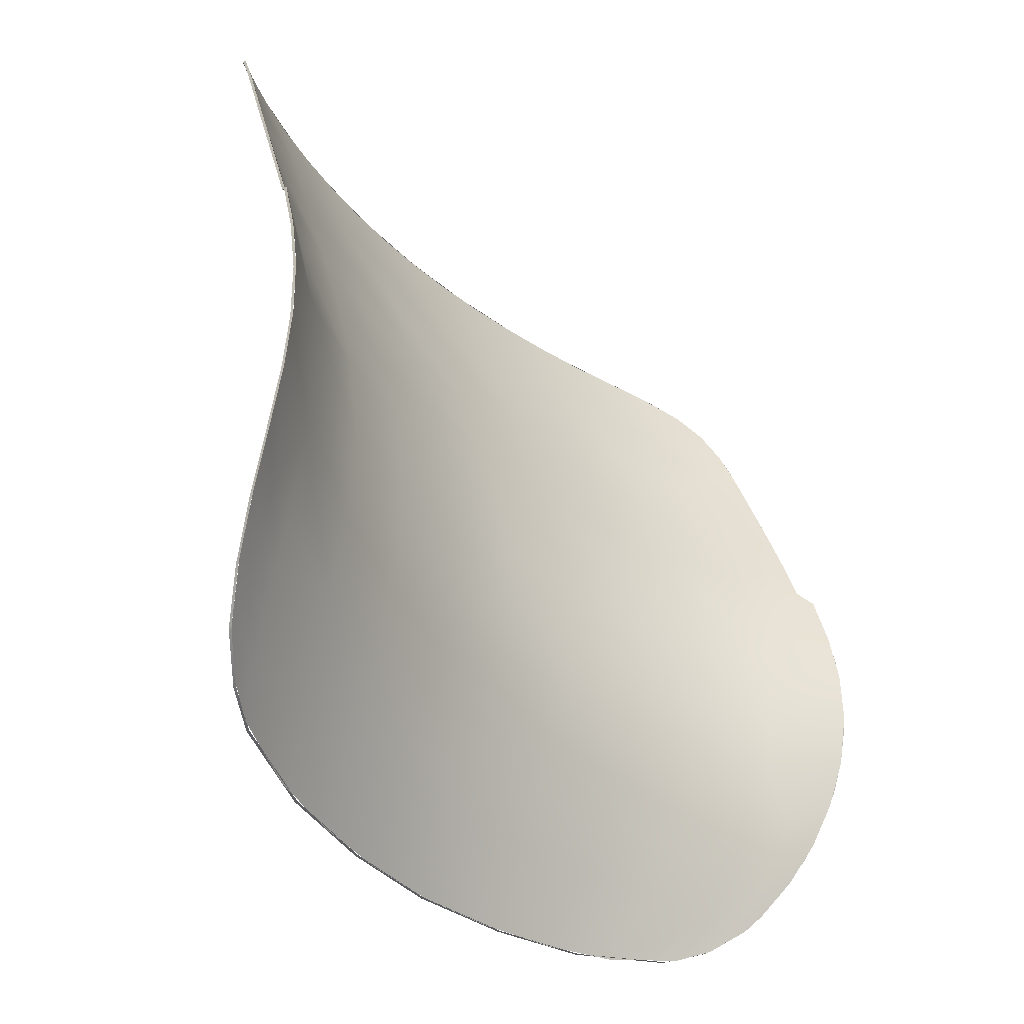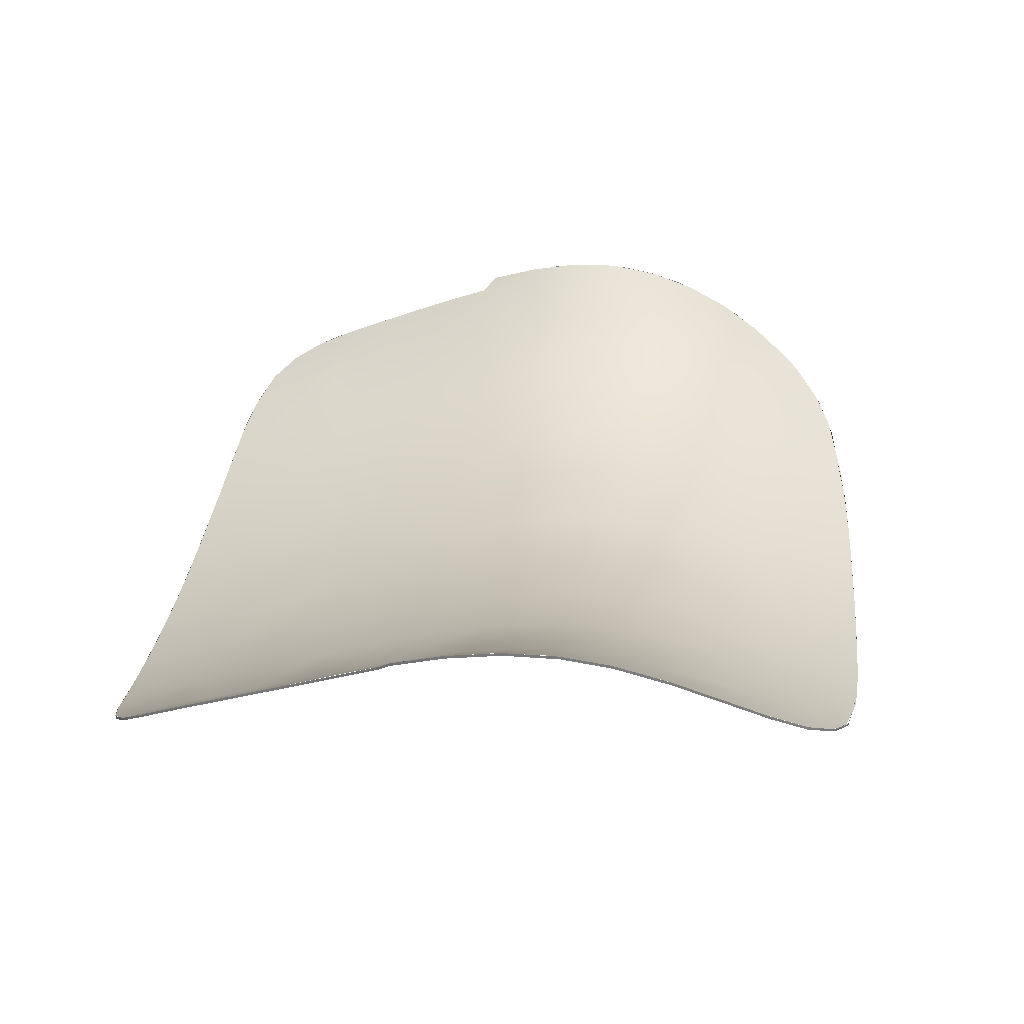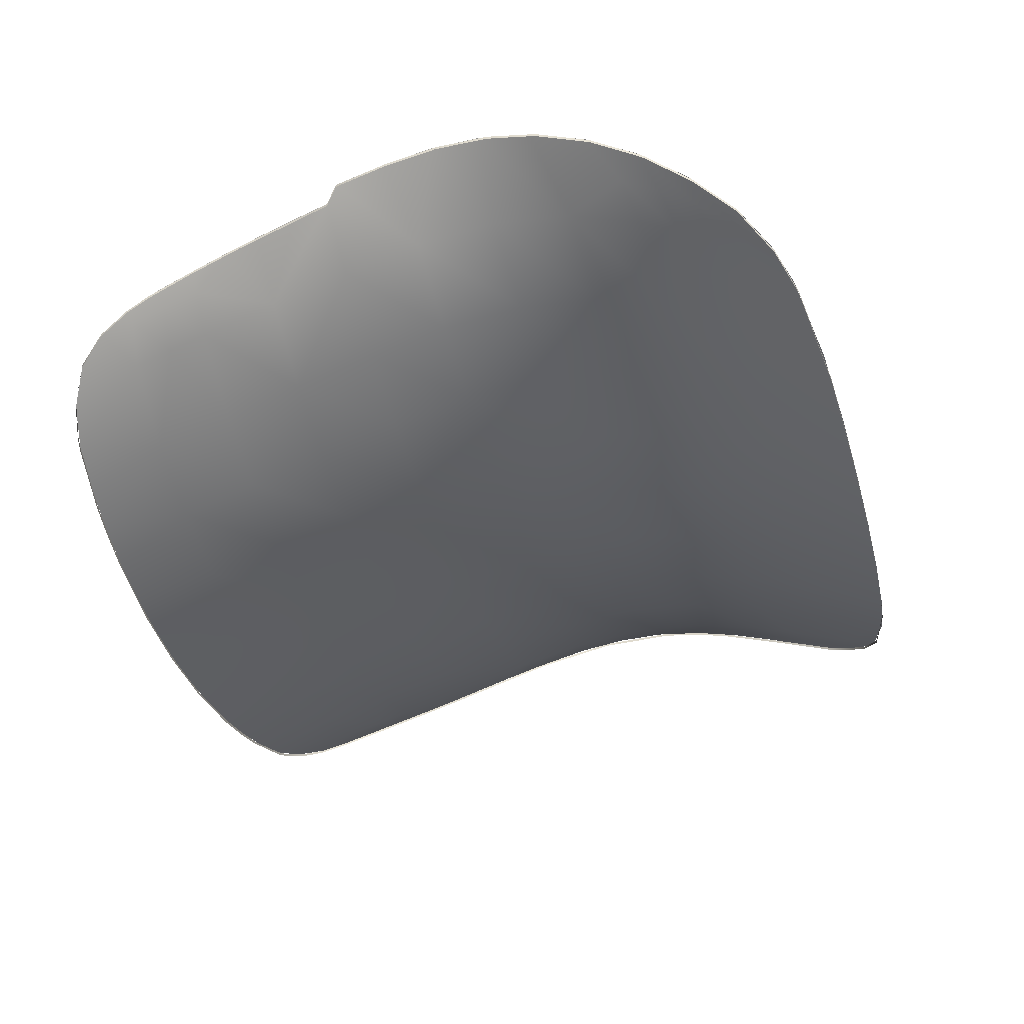
<metadata>
{"format":"obj","ext":"obj","renderer":"f3d","projection":"perspective","resolution":1024,"background":"white","views":[{"elev":-34.6,"azim":-48.8,"up":"+Y"},{"elev":34.1,"azim":-84.0,"up":"+Z"},{"elev":-36.3,"azim":-75.1,"up":"+Z"}]}
</metadata>
<code>
o Obj_000031_1/Obj_000031/mesh10/mesh10-geometry#mesh10-geometry
v 0.3154 0.104 -0.1752
v 0.2836 0.09105 -0.1908
v 0.2986 0.07586 -0.193
v 0.2946 0.1211 -0.174
v 0.2687 0.06169 -0.2085
v 0.3374 0.1135 -0.1635
v 0.3277 0.1328 -0.1583
v 0.2227 0.1095 -0.1968
v 0.203 0.04788 -0.2312
v 0.3554 0.1464 -0.1421
v 0.326 0.09861 -0.1739
v 0.3027 0.1526 -0.1583
v 0.3373 0.1135 -0.166
v 0.3368 0.1632 -0.1424
v 0.3678 0.1819 -0.1224
v 0.2332 0.1758 -0.1676
v 0.1506 0.1047 -0.2101
v 0.3258 0.09862 -0.1765
v 0.3635 0.1681 -0.1322
v 0.3083 0.1852 -0.1446
v 0.1581 0.172 -0.181
v 0.1369 0.04208 -0.2445
v 0.2937 0.07291 -0.1958
v 0.3636 0.1681 -0.1297
v 0.343 0.1946 -0.1287
v 0.1614 0.2371 -0.1636
v 0.2377 0.24 -0.1501
v 0.07565 0.1701 -0.1885
v 0.0714 0.1024 -0.2177
v 0.2935 0.07292 -0.1984
v 0.3771 0.231 -0.1043
v 0.3141 0.2475 -0.1269
v 0.3757 0.2203 -0.1055
v 0.07756 0.2357 -0.171
v 0.06409 0.03925 -0.2524
v 0.258 0.05831 -0.2131
v 0.3772 0.231 -0.1017
v 0.3803 0.2618 -0.09287
v 0.078 0.307 -0.1655
v 0.1622 0.3079 -0.1581
v 0.2389 0.3099 -0.1445
v -0.001632 0.2352 -0.1709
v -0.002247 0.1695 -0.1886
v -0.003396 0.1017 -0.218
v 0.2579 0.05833 -0.2157
v 0.3801 0.2618 -0.09545
v 0.3823 0.3079 -0.08616
v -0.001578 0.3066 -0.1653
v 0.3157 0.3154 -0.121
v -0.004618 0.03845 -0.253
v 0.1708 0.04445 -0.2386
v 0.07723 0.3804 -0.175
v -0.002189 0.3802 -0.1746
v 0.1612 0.3808 -0.1675
v 0.2377 0.3819 -0.1537
v -0.07961 0.2356 -0.1628
v -0.07894 0.1701 -0.1806
v -0.07702 0.1025 -0.2102
v 0.1707 0.04446 -0.2412
v 0.382 0.2985 -0.08944
v 0.382 0.352 -0.08726
v -0.07995 0.3068 -0.157
v 0.3143 0.3853 -0.13
v -0.07221 0.03944 -0.2454
v 0.08468 0.03984 -0.2508
v 0.3821 0.2985 -0.08685
v 0.07585 0.4504 -0.1932
v -0.003245 0.4503 -0.1929
v -0.0804 0.3803 -0.1664
v 0.1595 0.4503 -0.1857
v 0.2355 0.4504 -0.1717
v -0.159 0.3075 -0.1417
v -0.1583 0.2368 -0.1476
v -0.1513 0.1047 -0.1955
v 0.08454 0.03985 -0.2534
v 0.3815 0.3684 -0.08937
v 0.3802 0.3954 -0.09455
v -0.08114 0.4502 -0.1846
v -0.1592 0.3805 -0.1509
v 0.3119 0.4518 -0.1477
v -0.1563 0.1718 -0.1656
v -0.1404 0.04227 -0.2311
v -0.006251 0.03845 -0.2529
v 0.3813 0.3684 -0.09196
v 0.3673 0.4502 -0.117
v 0.07422 0.5204 -0.2156
v -0.00457 0.5205 -0.2152
v -0.08216 0.5203 -0.207
v 0.1575 0.5198 -0.208
v 0.2332 0.5189 -0.1937
v -0.2338 0.3091 -0.1204
v -0.2338 0.3811 -0.1293
v -0.2329 0.2393 -0.1268
v -0.2297 0.1752 -0.1452
v -0.2218 0.1091 -0.1755
v -0.006389 0.03846 -0.2555
v 0.3777 0.4394 -0.1064
v -0.1602 0.5196 -0.1912
v -0.1596 0.45 -0.169
v 0.3092 0.5183 -0.1693
v 0.3653 0.4817 -0.1277
v -0.2338 0.4497 -0.1471
v -0.2049 0.0478 -0.2117
v -0.09356 0.04013 -0.2415
v 0.3776 0.4394 -0.109
v 0.1553 0.5872 -0.2301
v -0.005863 0.5885 -0.2375
v -0.08305 0.5881 -0.2293
v -0.1607 0.587 -0.2135
v 0.2306 0.5854 -0.2155
v -0.3117 0.3137 -0.08795
v -0.3114 0.3836 -0.09628
v -0.3109 0.4502 -0.1136
v -0.3105 0.246 -0.09482
v -0.3016 0.1515 -0.1282
v -0.2717 0.06122 -0.1818
v -0.0937 0.04014 -0.2441
v 0.3672 0.4502 -0.1196
v 0.07251 0.5883 -0.2378
v -0.234 0.5184 -0.1691
v -0.234 0.5849 -0.1912
v 0.3632 0.5131 -0.1389
v 0.3061 0.5827 -0.1907
v -0.3061 0.1839 -0.1138
v -0.2949 0.1201 -0.1448
v -0.2853 0.09028 -0.1627
v -0.1813 0.04527 -0.2196
v 0.3614 0.5345 -0.1468
v 0.1527 0.6522 -0.2514
v -0.007111 0.654 -0.259
v -0.08368 0.6535 -0.2509
v -0.1606 0.6519 -0.2351
v -0.2332 0.6489 -0.2126
v 0.3605 0.5442 -0.1504
v 0.3044 0.6139 -0.2009
v -0.3749 0.3095 -0.04555
v -0.3746 0.3537 -0.04671
v -0.363 0.4517 -0.07801
v -0.3106 0.5168 -0.1352
v -0.3396 0.1927 -0.09434
v -0.3345 0.1614 -0.1089
v -0.316 0.1026 -0.1439
v -0.1815 0.04528 -0.2222
v 0.3613 0.5345 -0.1494
v 0.07064 0.6537 -0.2593
v 0.2273 0.6495 -0.2366
v -0.31 0.5812 -0.1569
v -0.3093 0.6122 -0.1673
v 0.3572 0.5754 -0.1619
v 0.3388 0.6094 -0.183
v -0.3737 0.2635 -0.05247
v -0.3735 0.397 -0.0542
v -0.3722 0.4409 -0.06624
v -0.3269 0.1312 -0.1257
v -0.3007 0.07485 -0.1633
v -0.2639 0.05876 -0.1861
v 0.1262 0.7209 -0.2806
v 0.1705 0.7185 -0.2735
v 0.03757 0.7233 -0.2866
v -0.05204 0.7235 -0.2819
v -0.1396 0.7215 -0.2666
v -0.1828 0.7192 -0.2549
v -0.3084 0.6432 -0.178
v 0.3022 0.6449 -0.2114
v -0.3723 0.4409 -0.06883
v -0.362 0.4833 -0.0888
v -0.3426 0.5769 -0.1352
v -0.37 0.2168 -0.06769
v -0.3624 0.1741 -0.08845
v -0.3283 0.09893 -0.1398
v -0.3491 0.1349 -0.1131
v -0.2641 0.05877 -0.1887
v 0.357 0.5754 -0.1645
v 0.08199 0.7225 -0.2849
v 0.2131 0.7154 -0.264
v -0.007299 0.7236 -0.2856
v -0.09604 0.7228 -0.2756
v -0.2243 0.7163 -0.2409
v -0.3417 0.6069 -0.1454
v -0.2644 0.7118 -0.2239
v -0.3405 0.6368 -0.156
v 0.3534 0.6064 -0.1734
v 0.2549 0.7107 -0.2512
v 0.3365 0.6394 -0.1933
v -0.3631 0.4517 -0.0806
v -0.3737 0.3965 -0.05665
v -0.3609 0.5146 -0.1002
v -0.3594 0.5457 -0.1119
v -0.3269 0.09711 -0.1413
v -0.2971 0.07268 -0.1659
v 0.3518 0.6169 -0.1775
v -0.2983 0.7034 -0.2048
v -0.342 0.6649 -0.1645
v 0.3477 0.6367 -0.186
v 0.2906 0.7021 -0.2358
v 0.3381 0.6635 -0.2001
v -0.36 0.5331 -0.1072
v -0.3735 0.3964 -0.05407
v -0.3571 0.5768 -0.1238
v -0.3285 0.09895 -0.1424
v -0.2972 0.07269 -0.1685
v 0.3516 0.6169 -0.1801
v -0.3544 0.6078 -0.1358
v -0.3271 0.6869 -0.1824
v -0.35 0.6381 -0.1493
v 0.3216 0.6855 -0.2164
v -0.3602 0.5331 -0.1097
v -0.3749 0.3495 -0.04889
v -0.327 0.09713 -0.1439
v -0.3476 0.1314 -0.1181
v -0.3501 0.6382 -0.1519
v -0.3421 0.6649 -0.167
v 0.3475 0.6367 -0.1885
v 0.338 0.6635 -0.2027
v -0.3747 0.3495 -0.0463
v -0.3475 0.1314 -0.1155
v -0.3536 0.617 -0.1422
v -0.3272 0.6869 -0.1849
v 0.3214 0.6855 -0.2189
v -0.3573 0.5768 -0.1264
v -0.375 0.3029 -0.04861
v -0.3615 0.1702 -0.09325
v -0.3534 0.6169 -0.1396
v -0.3027 0.7016 -0.2019
v 0.2958 0.7002 -0.2355
v -0.3749 0.3029 -0.04602
v -0.3614 0.1702 -0.09066
v -0.3028 0.7017 -0.2045
v 0.2959 0.7001 -0.2329
v -0.3697 0.2131 -0.07182
v -0.274 0.7101 -0.2191
v 0.2661 0.7087 -0.2495
v -0.3738 0.2635 -0.05506
v -0.3696 0.2131 -0.06923
v -0.2741 0.7101 -0.2217
v 0.2662 0.7087 -0.2469
v -0.3734 0.2574 -0.05402
v -0.3735 0.2574 -0.05661
v 0.2547 0.7107 -0.2538
v -0.2645 0.7118 -0.2264
v -0.2087 0.7175 -0.2465
v 0.1985 0.7165 -0.2702
v -0.2088 0.7175 -0.2491
v 0.1986 0.7165 -0.2676
v 0.1703 0.7185 -0.2761
v -0.183 0.7192 -0.2575
v -0.1436 0.7213 -0.2656
v 0.13 0.7207 -0.2827
v -0.1437 0.7213 -0.2682
v 0.1301 0.7207 -0.2801
v -0.07414 0.7233 -0.2791
v 0.06149 0.723 -0.2886
v -0.07427 0.7233 -0.2817
v 0.06163 0.7229 -0.286
v -0.007437 0.7236 -0.2882
f 1 2 3
f 2 1 4
f 3 2 1
f 4 1 2
f 2 5 3
f 3 5 2
f 6 1 3
f 3 1 6
f 7 4 1
f 1 4 7
f 4 8 2
f 2 8 4
f 2 9 5
f 5 9 2
f 10 1 6
f 6 1 10
f 6 3 11
f 11 3 6
f 12 4 7
f 7 4 12
f 10 7 1
f 1 7 10
f 12 8 4
f 4 8 12
f 8 9 2
f 2 9 8
f 11 13 6
f 6 13 11
f 14 12 7
f 7 12 14
f 7 10 15
f 15 10 7
f 16 8 12
f 12 8 16
f 8 17 9
f 9 17 8
f 13 11 18
f 18 11 13
f 19 6 13
f 13 6 19
f 20 12 14
f 14 12 20
f 15 14 7
f 7 14 15
f 21 8 16
f 16 8 21
f 20 16 12
f 12 16 20
f 8 21 17
f 17 21 8
f 17 22 9
f 9 22 17
f 23 18 11
f 11 18 23
f 6 19 24
f 24 19 6
f 25 20 14
f 14 20 25
f 25 14 15
f 15 14 25
f 26 21 16
f 16 21 26
f 27 16 20
f 20 16 27
f 21 28 17
f 17 28 21
f 17 29 22
f 22 29 17
f 18 23 30
f 30 23 18
f 31 24 19
f 19 24 31
f 32 20 25
f 25 20 32
f 33 25 15
f 15 25 33
f 34 21 26
f 26 21 34
f 27 26 16
f 16 26 27
f 32 27 20
f 20 27 32
f 21 34 28
f 28 34 21
f 28 29 17
f 17 29 28
f 29 35 22
f 22 35 29
f 36 30 23
f 23 30 36
f 24 31 37
f 37 31 24
f 38 32 25
f 25 32 38
f 38 25 33
f 33 25 38
f 26 39 34
f 34 39 26
f 40 26 27
f 27 26 40
f 41 27 32
f 32 27 41
f 34 42 28
f 28 42 34
f 28 43 29
f 29 43 28
f 29 44 35
f 35 44 29
f 30 36 45
f 45 36 30
f 46 37 31
f 31 37 46
f 47 32 38
f 38 32 47
f 39 26 40
f 40 26 39
f 39 48 34
f 34 48 39
f 41 40 27
f 27 40 41
f 49 41 32
f 32 41 49
f 48 42 34
f 34 42 48
f 42 43 28
f 28 43 42
f 43 44 29
f 29 44 43
f 44 50 35
f 35 50 44
f 51 45 36
f 36 45 51
f 37 46 38
f 38 46 37
f 49 32 47
f 47 32 49
f 40 52 39
f 39 52 40
f 53 48 39
f 39 48 53
f 54 40 41
f 41 40 54
f 55 41 49
f 49 41 55
f 48 56 42
f 42 56 48
f 42 57 43
f 43 57 42
f 43 58 44
f 44 58 43
f 58 50 44
f 44 50 58
f 45 51 59
f 59 51 45
f 60 38 46
f 46 38 60
f 61 49 47
f 47 49 61
f 52 40 54
f 54 40 52
f 52 53 39
f 39 53 52
f 53 62 48
f 48 62 53
f 55 54 41
f 41 54 55
f 63 55 49
f 49 55 63
f 56 48 62
f 62 48 56
f 57 42 56
f 56 42 57
f 58 43 57
f 57 43 58
f 58 64 50
f 50 64 58
f 65 59 51
f 51 59 65
f 38 60 66
f 66 60 38
f 63 49 61
f 61 49 63
f 54 67 52
f 52 67 54
f 68 53 52
f 52 53 68
f 62 53 69
f 69 53 62
f 55 70 54
f 54 70 55
f 71 55 63
f 63 55 71
f 72 56 62
f 62 56 72
f 73 57 56
f 56 57 73
f 57 74 58
f 58 74 57
f 74 64 58
f 58 64 74
f 59 65 75
f 75 65 59
f 60 76 66
f 66 76 60
f 77 63 61
f 61 63 77
f 67 54 70
f 70 54 67
f 67 68 52
f 52 68 67
f 78 53 68
f 68 53 78
f 53 78 69
f 69 78 53
f 79 62 69
f 69 62 79
f 70 55 71
f 71 55 70
f 80 71 63
f 63 71 80
f 72 73 56
f 56 73 72
f 79 72 62
f 62 72 79
f 73 81 57
f 57 81 73
f 74 57 81
f 81 57 74
f 74 82 64
f 64 82 74
f 83 75 65
f 65 75 83
f 76 60 84
f 84 60 76
f 85 63 77
f 77 63 85
f 70 86 67
f 67 86 70
f 67 87 68
f 68 87 67
f 68 88 78
f 78 88 68
f 78 79 69
f 69 79 78
f 71 89 70
f 70 89 71
f 90 71 80
f 80 71 90
f 80 63 85
f 85 63 80
f 91 73 72
f 72 73 91
f 92 72 79
f 79 72 92
f 93 81 73
f 73 81 93
f 94 74 81
f 81 74 94
f 95 82 74
f 74 82 95
f 75 83 96
f 96 83 75
f 84 97 76
f 76 97 84
f 85 77 97
f 97 77 85
f 86 70 89
f 89 70 86
f 87 67 86
f 86 67 87
f 88 68 87
f 87 68 88
f 98 78 88
f 88 78 98
f 79 78 99
f 99 78 79
f 89 71 90
f 90 71 89
f 90 80 100
f 100 80 90
f 101 80 85
f 85 80 101
f 91 93 73
f 73 93 91
f 92 91 72
f 72 91 92
f 102 92 79
f 79 92 102
f 93 94 81
f 81 94 93
f 94 95 74
f 74 95 94
f 95 103 82
f 82 103 95
f 104 96 83
f 83 96 104
f 97 84 105
f 105 84 97
f 105 85 97
f 97 85 105
f 106 86 89
f 89 86 106
f 86 107 87
f 87 107 86
f 87 108 88
f 88 108 87
f 78 98 99
f 99 98 78
f 88 109 98
f 98 109 88
f 99 102 79
f 79 102 99
f 110 89 90
f 90 89 110
f 80 101 100
f 100 101 80
f 110 90 100
f 100 90 110
f 111 93 91
f 91 93 111
f 112 91 92
f 92 91 112
f 113 92 102
f 102 92 113
f 114 94 93
f 93 94 114
f 94 115 95
f 95 115 94
f 95 116 103
f 103 116 95
f 96 104 117
f 117 104 96
f 85 105 118
f 118 105 85
f 86 106 119
f 119 106 86
f 89 110 106
f 106 110 89
f 107 86 119
f 119 86 107
f 108 87 107
f 107 87 108
f 109 88 108
f 108 88 109
f 98 120 99
f 99 120 98
f 121 98 109
f 109 98 121
f 120 102 99
f 99 102 120
f 100 101 122
f 122 101 100
f 110 100 123
f 123 100 110
f 111 114 93
f 93 114 111
f 112 111 91
f 91 111 112
f 113 112 92
f 92 112 113
f 120 113 102
f 102 113 120
f 114 124 94
f 94 124 114
f 124 115 94
f 94 115 124
f 115 125 95
f 95 125 115
f 116 95 126
f 126 95 116
f 127 117 104
f 104 117 127
f 118 128 85
f 85 128 118
f 119 106 129
f 129 106 119
f 106 110 129
f 129 110 106
f 107 119 130
f 130 119 107
f 107 131 108
f 108 131 107
f 109 108 132
f 132 108 109
f 98 121 120
f 120 121 98
f 133 121 109
f 109 121 133
f 134 100 122
f 122 100 134
f 123 100 134
f 134 100 123
f 135 110 123
f 123 110 135
f 111 136 114
f 114 136 111
f 112 137 111
f 111 137 112
f 138 112 113
f 113 112 138
f 113 120 139
f 139 120 113
f 114 140 124
f 124 140 114
f 140 115 124
f 124 115 140
f 141 125 115
f 115 125 141
f 125 126 95
f 95 126 125
f 142 116 126
f 126 116 142
f 117 127 143
f 143 127 117
f 128 118 144
f 144 118 128
f 119 129 145
f 145 129 119
f 129 110 146
f 146 110 129
f 130 119 145
f 145 119 130
f 131 107 130
f 130 107 131
f 132 108 131
f 131 108 132
f 132 133 109
f 109 133 132
f 147 120 121
f 121 120 147
f 133 148 121
f 121 148 133
f 123 134 149
f 149 134 123
f 146 110 135
f 135 110 146
f 135 123 150
f 150 123 135
f 137 136 111
f 111 136 137
f 136 151 114
f 114 151 136
f 152 137 112
f 112 137 152
f 138 153 112
f 112 153 138
f 139 138 113
f 113 138 139
f 120 147 139
f 139 147 120
f 151 140 114
f 114 140 151
f 140 141 115
f 115 141 140
f 141 154 125
f 125 154 141
f 154 126 125
f 125 126 154
f 142 155 116
f 116 155 142
f 154 142 126
f 126 142 154
f 156 143 127
f 127 143 156
f 144 149 128
f 128 149 144
f 157 145 129
f 129 145 157
f 158 129 146
f 146 129 158
f 159 130 145
f 145 130 159
f 160 131 130
f 130 131 160
f 161 132 131
f 131 132 161
f 162 133 132
f 132 133 162
f 148 147 121
f 121 147 148
f 133 163 148
f 148 163 133
f 150 123 149
f 149 123 150
f 146 135 164
f 164 135 146
f 164 135 150
f 150 135 164
f 153 152 112
f 112 152 153
f 138 165 153
f 153 165 138
f 138 139 166
f 166 139 138
f 147 167 139
f 139 167 147
f 151 168 140
f 140 168 151
f 140 169 141
f 141 169 140
f 169 154 141
f 141 154 169
f 142 170 155
f 155 170 142
f 171 142 154
f 154 142 171
f 143 156 172
f 172 156 143
f 149 144 173
f 173 144 149
f 174 145 157
f 157 145 174
f 157 129 158
f 158 129 157
f 158 146 175
f 175 146 158
f 176 130 159
f 159 130 176
f 159 145 174
f 174 145 159
f 160 177 131
f 131 177 160
f 176 160 130
f 130 160 176
f 161 162 132
f 132 162 161
f 177 161 131
f 131 161 177
f 162 178 133
f 133 178 162
f 179 147 148
f 148 147 179
f 180 163 133
f 133 163 180
f 181 148 163
f 163 148 181
f 150 149 182
f 182 149 150
f 183 146 164
f 164 146 183
f 164 150 184
f 184 150 164
f 165 138 185
f 185 138 165
f 186 153 165
f 165 153 186
f 139 187 166
f 166 187 139
f 147 179 167
f 167 179 147
f 167 188 139
f 139 188 167
f 168 169 140
f 140 169 168
f 169 171 154
f 154 171 169
f 171 170 142
f 142 170 171
f 170 189 155
f 155 189 170
f 190 172 156
f 156 172 190
f 173 191 149
f 149 191 173
f 175 146 183
f 183 146 175
f 178 180 133
f 133 180 178
f 148 181 179
f 179 181 148
f 180 192 163
f 163 192 180
f 193 181 163
f 163 181 193
f 194 150 182
f 182 150 194
f 183 164 195
f 195 164 183
f 184 150 194
f 194 150 184
f 196 164 184
f 184 164 196
f 197 185 138
f 138 185 197
f 153 186 198
f 198 186 153
f 188 187 139
f 139 187 188
f 179 199 167
f 167 199 179
f 199 188 167
f 167 188 199
f 200 189 170
f 170 189 200
f 172 190 201
f 201 190 172
f 191 173 202
f 202 173 191
f 203 179 181
f 181 179 203
f 192 204 163
f 163 204 192
f 193 205 181
f 181 205 193
f 204 193 163
f 163 193 204
f 195 164 206
f 206 164 195
f 196 184 194
f 194 184 196
f 206 164 196
f 196 164 206
f 185 197 207
f 207 197 185
f 208 198 186
f 186 198 208
f 179 203 199
f 199 203 179
f 189 200 209
f 209 200 189
f 170 210 200
f 200 210 170
f 189 201 190
f 190 201 189
f 202 194 191
f 191 194 202
f 205 203 181
f 181 203 205
f 193 211 205
f 205 211 193
f 204 212 193
f 193 212 204
f 213 196 194
f 194 196 213
f 214 206 196
f 196 206 214
f 199 207 197
f 197 207 199
f 198 208 215
f 215 208 198
f 201 189 209
f 209 189 201
f 210 170 216
f 216 170 210
f 194 202 213
f 213 202 194
f 211 193 212
f 212 193 211
f 217 205 211
f 211 205 217
f 212 204 218
f 218 204 212
f 196 213 214
f 214 213 196
f 206 214 219
f 219 214 206
f 207 199 220
f 220 199 207
f 221 215 208
f 208 215 221
f 216 222 210
f 210 222 216
f 205 217 223
f 223 217 205
f 224 218 204
f 204 218 224
f 225 206 219
f 219 206 225
f 223 220 199
f 199 220 223
f 215 221 226
f 226 221 215
f 222 216 227
f 227 216 222
f 220 223 217
f 217 223 220
f 218 224 228
f 228 224 218
f 206 225 229
f 229 225 206
f 221 151 226
f 226 151 221
f 227 230 222
f 222 230 227
f 231 228 224
f 224 228 231
f 232 229 225
f 225 229 232
f 151 221 233
f 233 221 151
f 230 227 234
f 234 227 230
f 228 231 235
f 235 231 228
f 229 232 236
f 236 232 229
f 233 237 151
f 151 237 233
f 234 238 230
f 230 238 234
f 180 235 231
f 231 235 180
f 239 236 232
f 232 236 239
f 237 233 238
f 238 233 237
f 238 234 237
f 237 234 238
f 235 180 240
f 240 180 235
f 236 239 183
f 183 239 236
f 241 240 180
f 180 240 241
f 242 183 239
f 239 183 242
f 240 241 243
f 243 241 240
f 183 242 244
f 244 242 183
f 162 243 241
f 241 243 162
f 245 244 242
f 242 244 245
f 243 162 246
f 246 162 243
f 244 245 158
f 158 245 244
f 247 246 162
f 162 246 247
f 248 158 245
f 245 158 248
f 246 247 249
f 249 247 246
f 158 248 250
f 250 248 158
f 251 249 247
f 247 249 251
f 252 250 248
f 248 250 252
f 249 251 253
f 253 251 249
f 250 252 254
f 254 252 250
f 176 253 251
f 251 253 176
f 255 254 252
f 252 254 255
f 253 176 255
f 255 176 253
f 254 255 176
f 176 255 254

</code>
